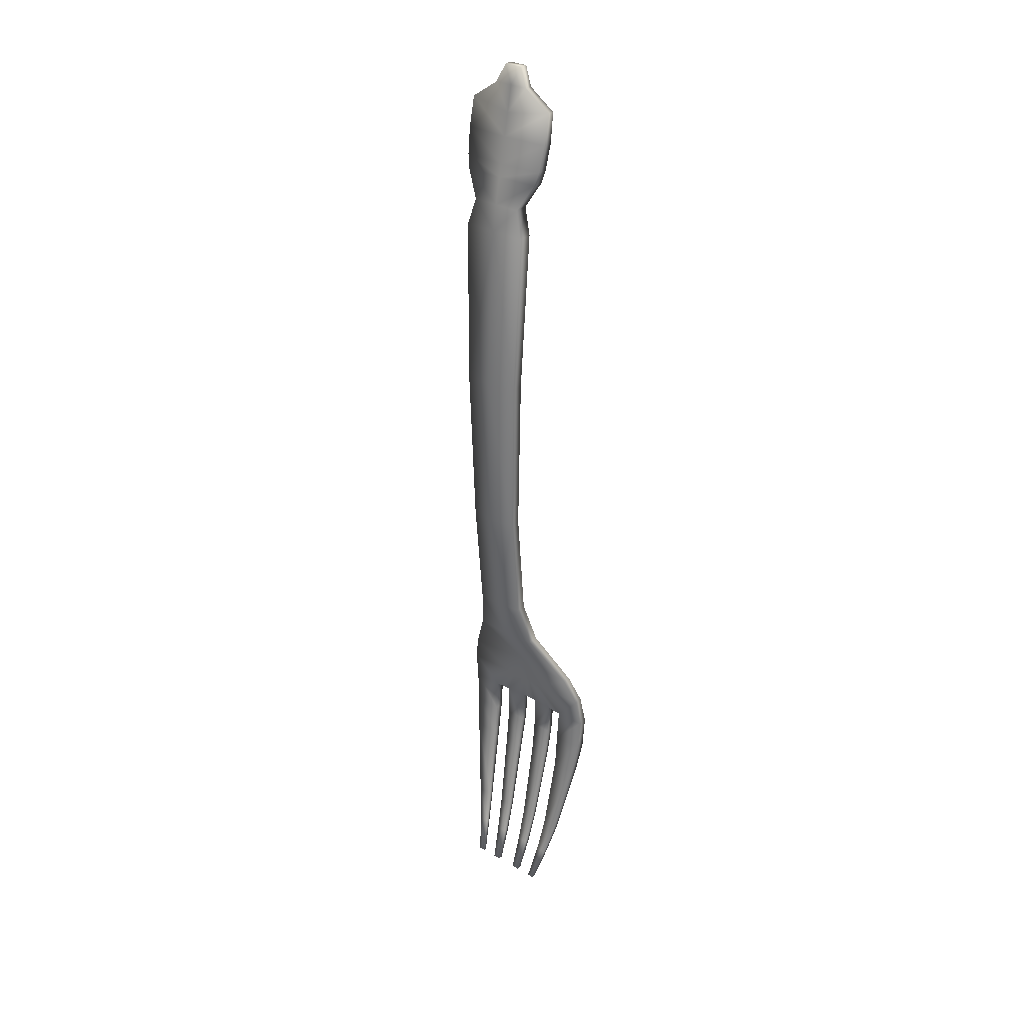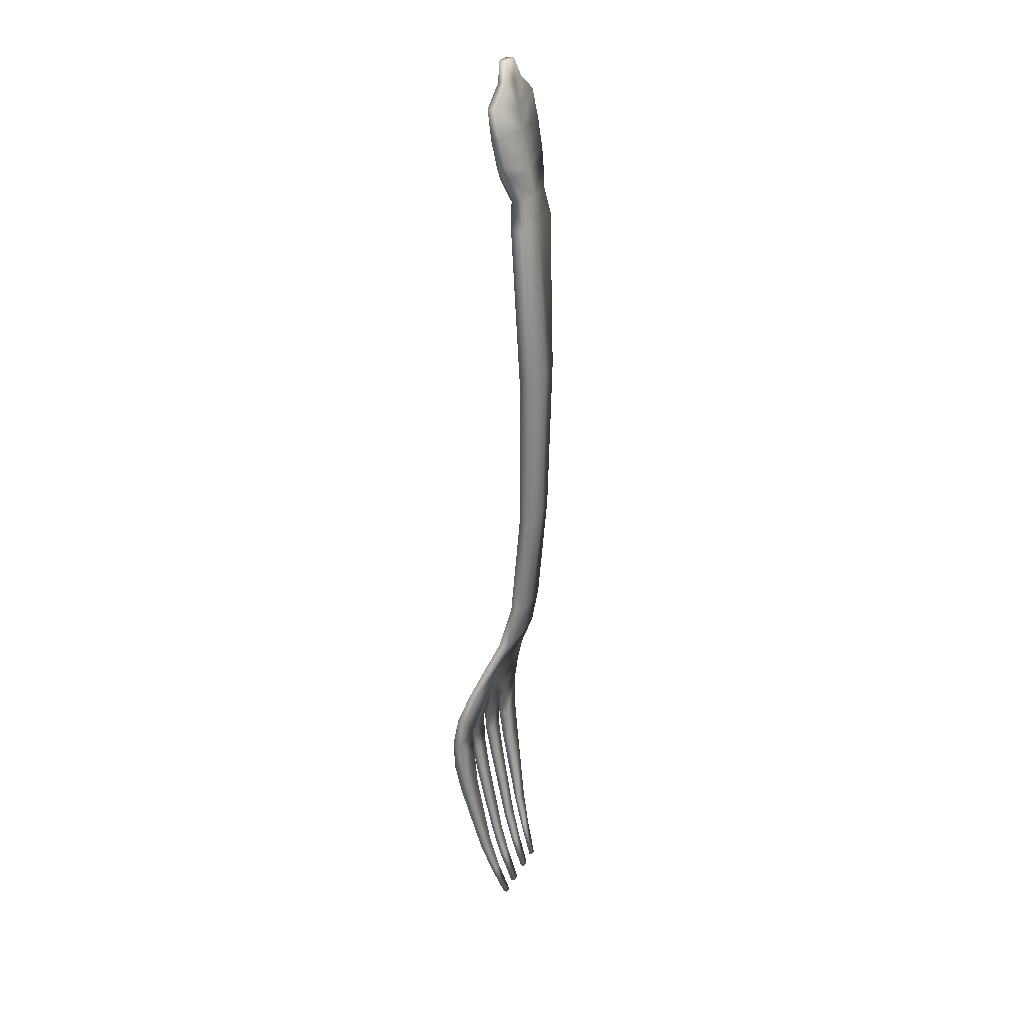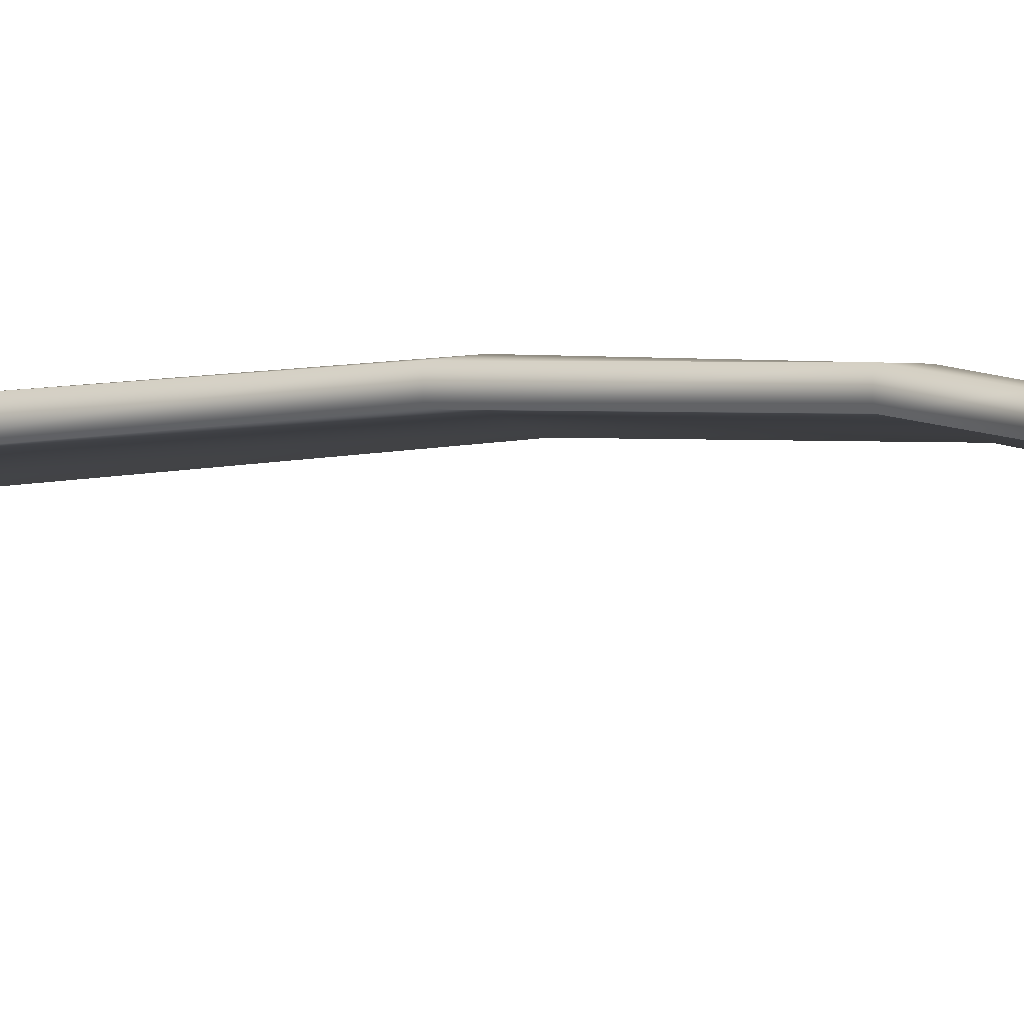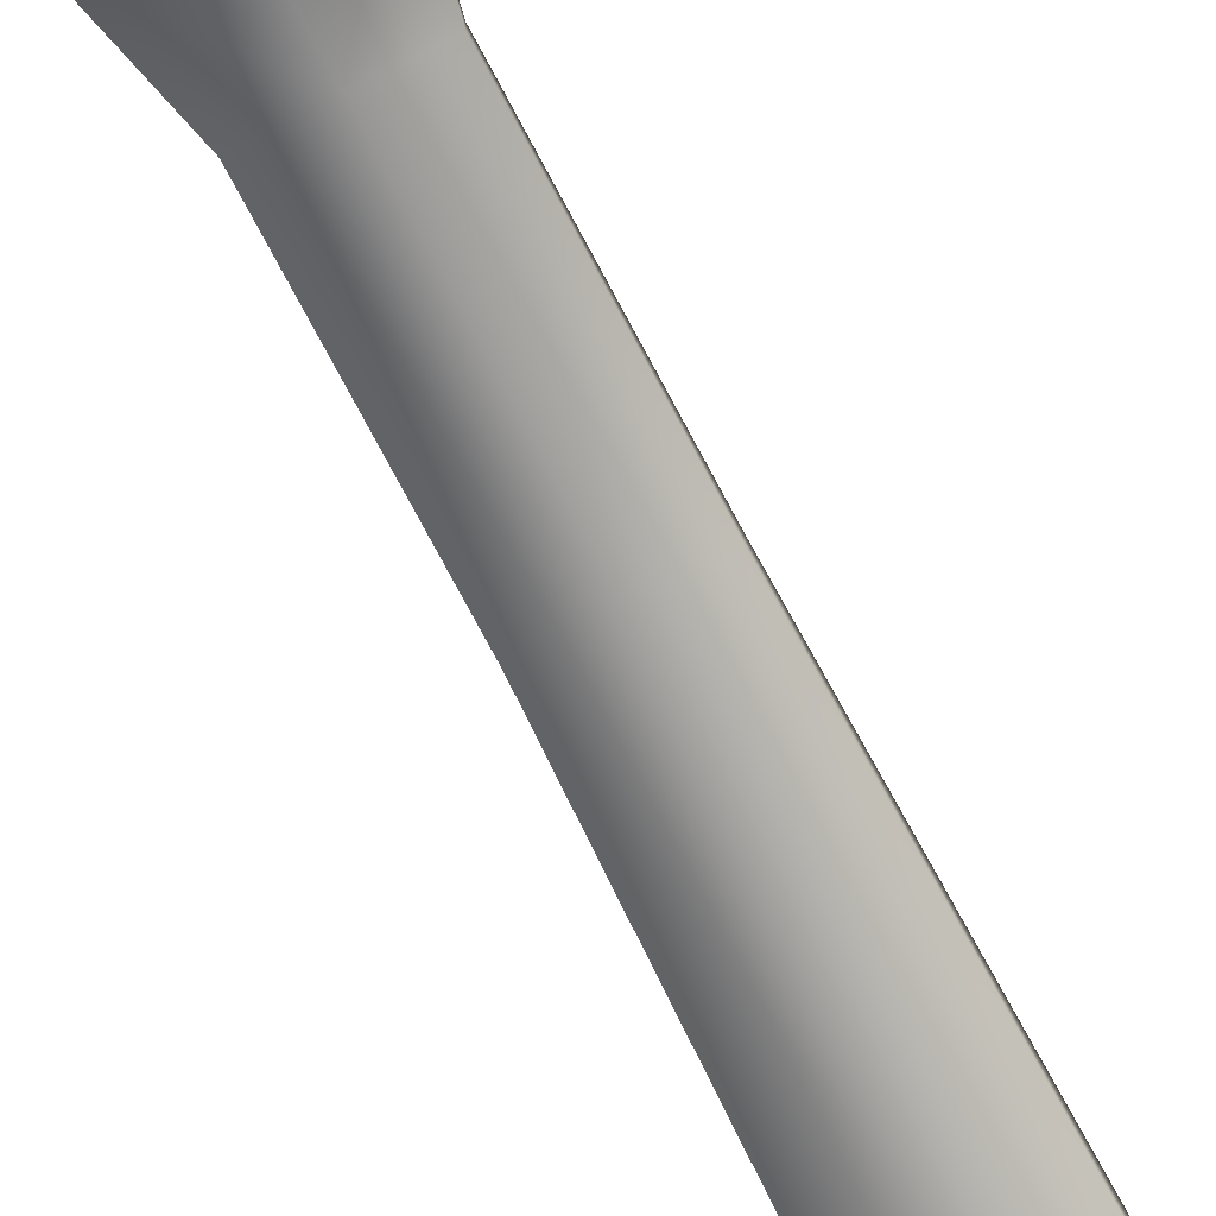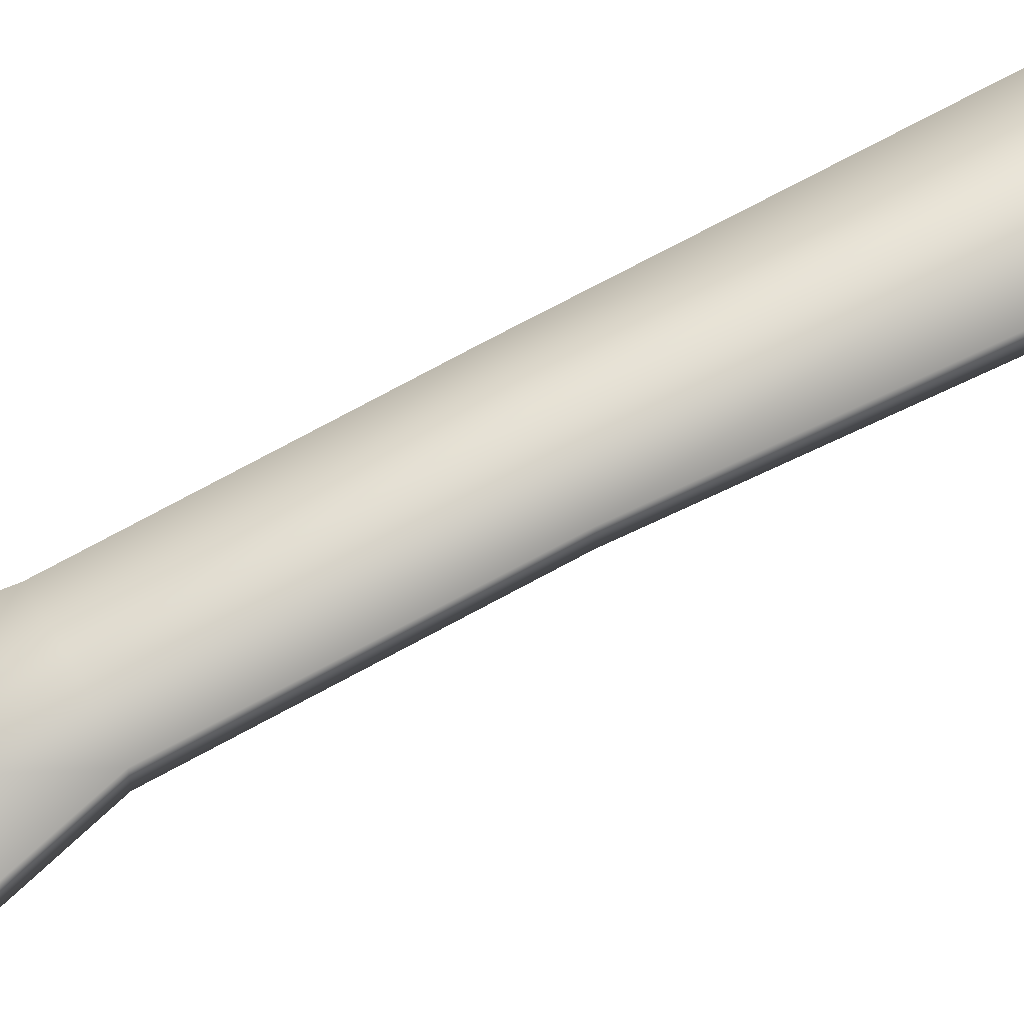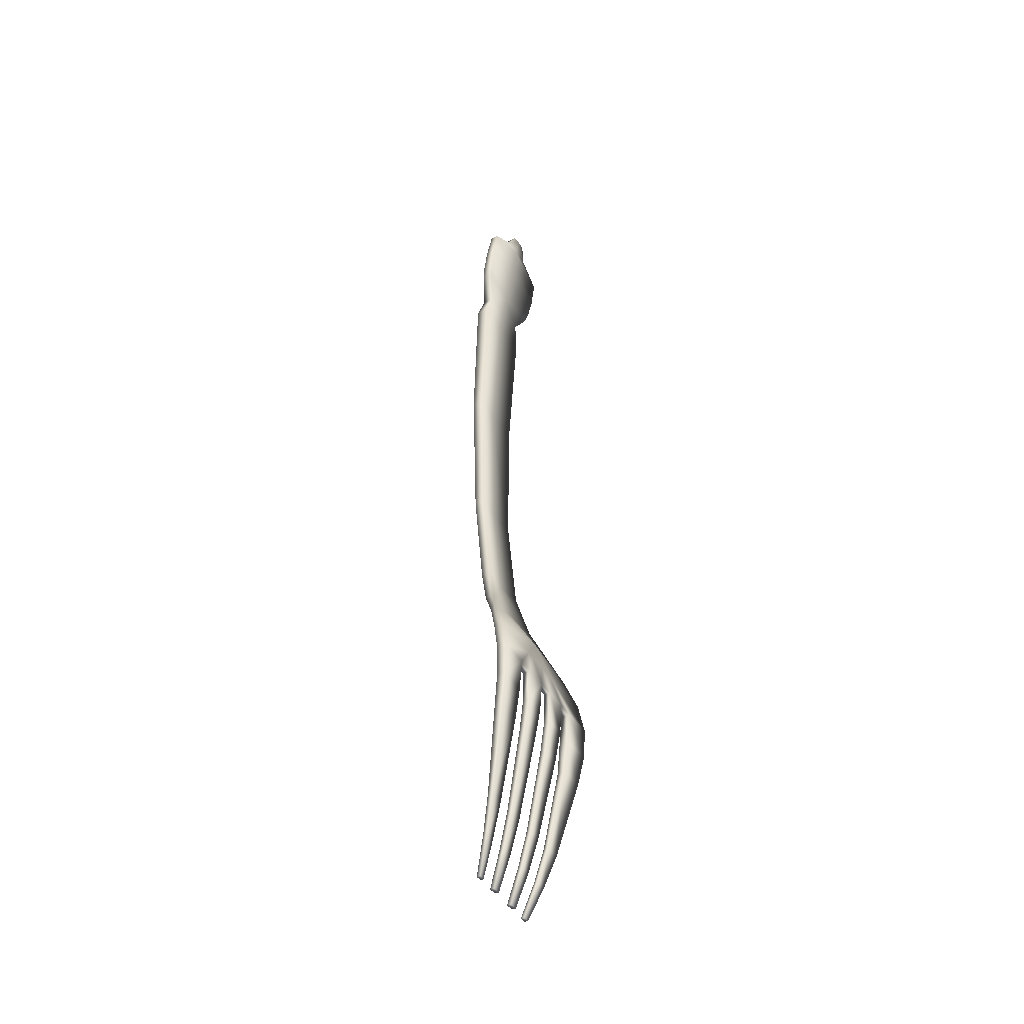
<metadata>
{"format":"obj","ext":"obj","renderer":"f3d","projection":"perspective","resolution":1024,"background":"white","views":[{"elev":30.0,"azim":-140.0,"up":"+Z"},{"elev":27.5,"azim":113.2,"up":"+Z"},{"elev":-7.8,"azim":122.5,"up":"+Y"},{"elev":-74.7,"azim":-152.8,"up":"+Y"},{"elev":62.7,"azim":-118.1,"up":"+Y"},{"elev":-45.7,"azim":-59.4,"up":"+Z"}]}
</metadata>
<code>
o Cube.017_Cube.023
v -0.5203 0.323 4.982
v -0.5203 0.547 4.982
v -0.3948 0.5922 -0.021
v -0.4011 0.2796 5.395
v -0.4011 0.4903 5.395
v -0.643 0.1994 5.801
v -0.643 0.3649 5.801
v -0.6919 0.1628 6
v -0.6919 0.3199 6
v -0.7251 0.09291 6.399
v -0.7251 0.2419 6.399
v -0.7165 0.0322 6.852
v -0.7165 0.1484 6.852
v -0.2799 0.01628 7.146
v -0.2799 0.139 7.146
v -0.3948 0.4264 -0.021
v -0.1456 -0.03567 7.427
v -0.1456 0.087 7.427
v -0.4576 0.6364 2.481
v -0.4576 0.4432 2.481
v -0.395 0.2727 -1.767
v -0.3895 0.4418 -1.767
v -0.5395 0.1083 -2.446
v -0.5297 0.2774 -2.446
v -1.019 -0.2292 -3.269
v -0.9939 -0.1105 -3.269
v -1.191 -0.4827 -4.222
v -1.19 -0.3339 -4.222
v -0.1263 -0.3746 -4.222
v -0.4702 -0.3522 -4.222
v -0.7158 -0.3361 -4.222
v -0.1263 -0.4791 -4.222
v -0.4702 -0.4791 -4.222
v -0.7158 -0.4791 -4.222
v -0.7122 -0.3642 -5.255
v -1.107 -0.3823 -5.255
v -1.104 -0.2498 -5.255
v -0.4382 -0.2691 -5.255
v -0.162 -0.2701 -5.255
v -0.7185 -0.2492 -5.255
v -0.1604 -0.3684 -5.255
v -0.4402 -0.3689 -5.255
v -0.4552 -0.4535 -4.739
v -0.1434 -0.4533 -4.739
v -0.4542 -0.3401 -4.739
v -0.1442 -0.3519 -4.739
v -1.164 -0.3234 -4.739
v -1.165 -0.4694 -4.739
v -0.7133 -0.2955 -4.739
v -0.7133 -0.4384 -4.739
v -1.156 -0.2613 -3.746
v -1.145 -0.4031 -3.746
v -0.3579 -0.261 -3.746
v -0.3579 -0.3885 -3.746
v -0.2351 -0.269 -3.746
v -0.06317 -0.2803 -3.746
v -0.06317 -0.3885 -3.746
v -0.2351 -0.3885 -3.746
v -0.6571 -0.09548 -6.561
v -0.8952 -0.1063 -6.561
v -0.8922 -0.02519 -6.561
v -0.6588 -0.02516 -6.561
v -0.376 -0.02716 -6.561
v -0.1645 -0.02831 -6.561
v -0.163 -0.1042 -6.561
v -0.3745 -0.1038 -6.561
v -0.286 0.2931 -7.666
v -0.1645 0.2919 -7.666
v -0.163 0.2272 -7.672
v -0.2893 0.2254 -7.672
v -0.163 0.04308 -7.119
v -0.1645 0.1146 -7.114
v -0.3374 0.115 -7.114
v -0.3377 0.04235 -7.119
v -0.6088 0.05608 -7.114
v -0.7764 0.04501 -7.114
v -0.7749 0.1141 -7.114
v -0.6092 0.1138 -7.114
v -0.542 0.243 -7.673
v -0.6444 0.2334 -7.675
v -0.6405 0.2916 -7.671
v -0.5407 0.2924 -7.671
v 0.5203 0.323 4.982
v 0.5203 0.547 4.982
v 0 0.4715 -0.021
v 0.3948 0.5922 -0.021
v 0 0.6663 -0.021
v 0 0.547 4.982
v 0 0.3776 4.982
v 0.4011 0.2796 5.395
v 0.4011 0.4903 5.395
v 0 0.4903 5.395
v 0 0.3196 5.395
v 0.643 0.1994 5.801
v 0.643 0.3649 5.801
v 0 0.4143 5.801
v 0 0.2452 5.801
v 0.6919 0.1628 6
v 0.6919 0.3199 6
v 0 0.3734 6
v 0 0.213 6
v 0.7251 0.09291 6.399
v 0.7251 0.2419 6.399
v 0 0.2895 6.399
v 0 0.1468 6.399
v 0.7165 0.0322 6.852
v 0.7165 0.1484 6.852
v 0 0.2171 6.747
v 0 0.08705 6.747
v 0.2799 0.01628 7.146
v 0.2799 0.139 7.146
v 0 0.139 7.146
v 0 0.01737 7.146
v 0.3948 0.4264 -0.021
v 0.1456 -0.03567 7.427
v 0.1456 0.087 7.427
v 0 0.087 7.427
v 0 -0.04505 7.424
v 0.4576 0.6364 2.481
v 0 0.7134 2.481
v 0.4576 0.4432 2.481
v 0 0.3174 -1.767
v 0.395 0.2727 -1.767
v 0 0.4877 -1.767
v 0.3895 0.4418 -1.767
v 0 0.5139 2.481
v 0 0.153 -2.446
v 0.5395 0.1083 -2.446
v 0 0.3233 -2.446
v 0.5297 0.2774 -2.446
v 0 -0.2978 -3.269
v 1.019 -0.2292 -3.269
v 0 -0.1859 -3.269
v 0.9939 -0.1105 -3.269
v 1.191 -0.4827 -4.222
v 1.19 -0.3339 -4.222
v 0.1263 -0.3746 -4.222
v 0.4702 -0.3522 -4.222
v 0.7158 -0.3361 -4.222
v 0.1263 -0.4791 -4.222
v 0.4702 -0.4791 -4.222
v 0.7158 -0.4791 -4.222
v 0.7122 -0.3642 -5.255
v 1.107 -0.3823 -5.255
v 1.104 -0.2498 -5.255
v 0.4382 -0.2691 -5.255
v 0.162 -0.2701 -5.255
v 0.7185 -0.2492 -5.255
v 0.1604 -0.3684 -5.255
v 0.4402 -0.3689 -5.255
v 0.4552 -0.4535 -4.739
v 0.1434 -0.4533 -4.739
v 0.4542 -0.3401 -4.739
v 0.1442 -0.3519 -4.739
v 1.164 -0.3234 -4.739
v 1.165 -0.4694 -4.739
v 0.7133 -0.2955 -4.739
v 0.7133 -0.4384 -4.739
v 1.156 -0.2613 -3.746
v 1.145 -0.4031 -3.746
v 0.3579 -0.261 -3.746
v 0.3579 -0.3885 -3.746
v 0.2351 -0.269 -3.746
v 0.06317 -0.2803 -3.746
v 0.06317 -0.3885 -3.746
v 0.2351 -0.3885 -3.746
v 0.6571 -0.09548 -6.561
v 0.8952 -0.1063 -6.561
v 0.8922 -0.02519 -6.561
v 0.6588 -0.02516 -6.561
v 0.376 -0.02716 -6.561
v 0.1645 -0.02831 -6.561
v 0.163 -0.1042 -6.561
v 0.3745 -0.1038 -6.561
v 0.286 0.2931 -7.666
v 0.1645 0.2919 -7.666
v 0.163 0.2272 -7.672
v 0.2893 0.2254 -7.672
v 0.163 0.04308 -7.119
v 0.1645 0.1146 -7.114
v 0.3374 0.115 -7.114
v 0.3377 0.04235 -7.119
v 0.6088 0.05608 -7.114
v 0.7764 0.04501 -7.114
v 0.7749 0.1141 -7.114
v 0.6092 0.1138 -7.114
v 0.542 0.243 -7.673
v 0.6444 0.2334 -7.675
v 0.6405 0.2916 -7.671
v 0.5407 0.2924 -7.671
f 85 16 21 122
f 2 1 4 5
f 120 87 3 19
f 20 19 3 16
f 92 5 7 96
f 1 89 93 4
f 88 2 5 92
f 96 7 9 100
f 4 93 97 6
f 5 4 6 7
f 8 101 105 10
f 7 6 8 9
f 6 97 101 8
f 10 105 109 12
f 9 8 10 11
f 100 9 11 104
f 108 13 15 112
f 11 10 12 13
f 104 11 13 108
f 14 113 118 17
f 12 109 113 14
f 13 12 14 15
f 117 18 17 118
f 15 14 17 18
f 112 15 18 117
f 1 2 19 20
f 88 120 19 2
f 22 124 129 24
f 3 87 124 22
f 16 3 22 21
f 126 20 16 85
f 89 1 20 126
f 24 129 133 26
f 122 21 23 127
f 21 22 24 23
f 32 140 165 57
f 127 23 25 131
f 23 24 26 25
f 56 164 137 29
f 54 52 27 34
f 52 51 28 27
f 133 56 55
f 133 55 53
f 51 53 31 28
f 32 57 58 33
f 33 58 54 34
f 48 47 37 36
f 33 34 31 30
f 44 43 42 41
f 42 38 63 66
f 36 37 61 60
f 47 49 40 37
f 43 45 38 42
f 50 48 36 35
f 45 46 39 38
f 49 50 35 40
f 46 44 41 39
f 29 32 44 46
f 30 29 46 45
f 33 30 45 43
f 32 33 43 44
f 31 34 50 49
f 34 27 48 50
f 28 31 49 47
f 27 28 47 48
f 26 133 53 51
f 25 26 51 52
f 131 25 52 54
f 55 30 31 53
f 56 29 30 55
f 57 165 131
f 58 131 54
f 133 164 56
f 57 131 58
f 62 59 75 78
f 35 36 60 59
f 40 35 59 62
f 37 40 62 61
f 72 71 69 68
f 41 42 66 65
f 38 39 64 63
f 39 41 65 64
f 69 70 67 68
f 73 72 68 67
f 74 73 67 70
f 71 74 70 69
f 65 66 74 71
f 66 63 73 74
f 63 64 72 73
f 64 65 71 72
f 78 75 79 82
f 60 61 77 76
f 61 62 78 77
f 59 60 76 75
f 79 80 81 82
f 76 77 81 80
f 77 78 82 81
f 75 76 80 79
f 85 122 123 114
f 84 91 90 83
f 120 119 86 87
f 121 114 86 119
f 92 96 95 91
f 83 90 93 89
f 88 92 91 84
f 96 100 99 95
f 90 94 97 93
f 91 95 94 90
f 98 102 105 101
f 95 99 98 94
f 94 98 101 97
f 102 106 109 105
f 99 103 102 98
f 100 104 103 99
f 108 112 111 107
f 103 107 106 102
f 104 108 107 103
f 110 115 118 113
f 106 110 113 109
f 107 111 110 106
f 117 118 115 116
f 111 116 115 110
f 112 117 116 111
f 83 121 119 84
f 88 84 119 120
f 125 130 129 124
f 86 125 124 87
f 114 123 125 86
f 126 85 114 121
f 89 126 121 83
f 130 134 133 129
f 122 127 128 123
f 123 128 130 125
f 127 131 132 128
f 128 132 134 130
f 162 142 135 160
f 160 135 136 159
f 133 163 164
f 133 161 163
f 159 136 139 161
f 140 141 166 165
f 141 142 162 166
f 156 144 145 155
f 141 138 139 142
f 152 149 150 151
f 150 174 171 146
f 144 168 169 145
f 155 145 148 157
f 151 150 146 153
f 158 143 144 156
f 153 146 147 154
f 157 148 143 158
f 154 147 149 152
f 137 154 152 140
f 138 153 154 137
f 141 151 153 138
f 140 152 151 141
f 139 157 158 142
f 142 158 156 135
f 136 155 157 139
f 135 156 155 136
f 134 159 161 133
f 132 160 159 134
f 131 162 160 132
f 163 161 139 138
f 164 163 138 137
f 166 162 131
f 165 166 131
f 170 186 183 167
f 143 167 168 144
f 148 170 167 143
f 145 169 170 148
f 180 176 177 179
f 149 173 174 150
f 146 171 172 147
f 147 172 173 149
f 177 176 175 178
f 181 175 176 180
f 182 178 175 181
f 179 177 178 182
f 173 179 182 174
f 174 182 181 171
f 171 181 180 172
f 172 180 179 173
f 186 190 187 183
f 168 184 185 169
f 169 185 186 170
f 167 183 184 168
f 187 190 189 188
f 184 188 189 185
f 185 189 190 186
f 183 187 188 184
f 29 137 140 32

</code>
